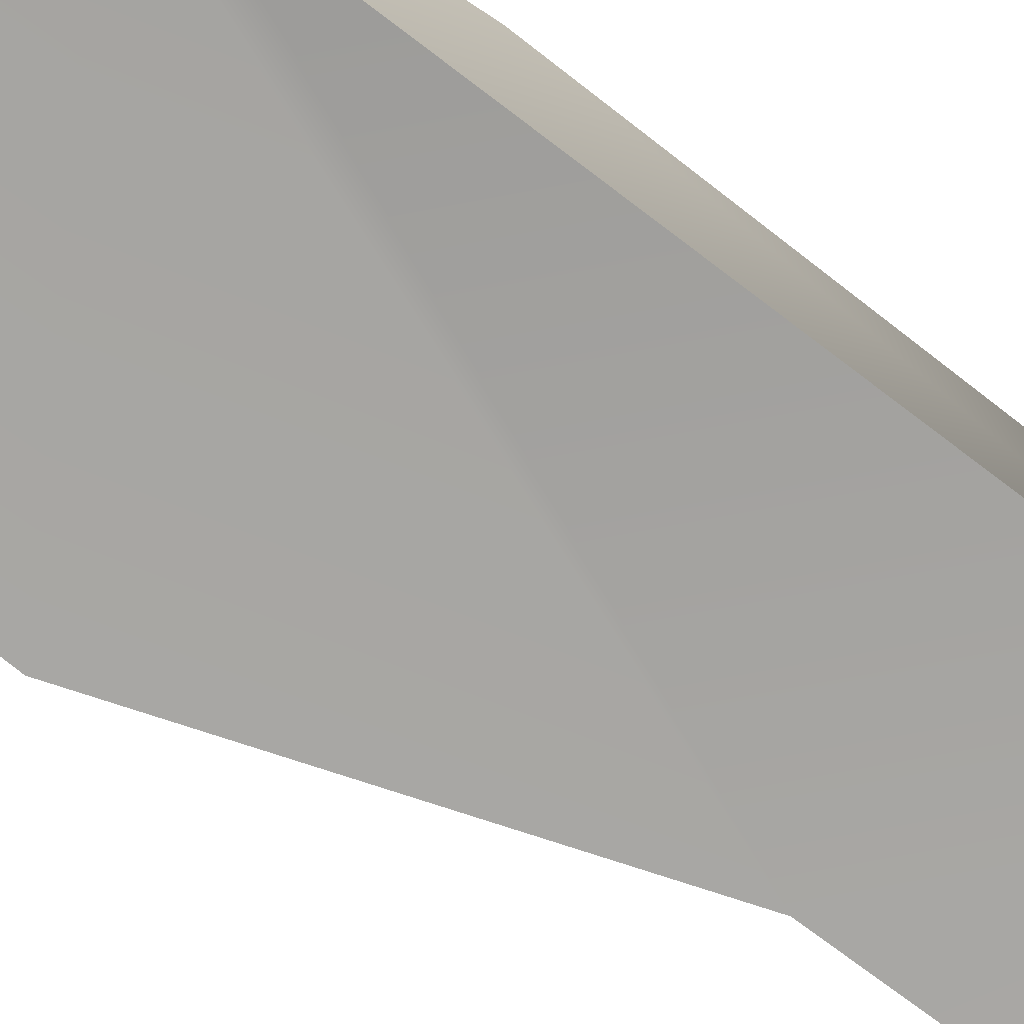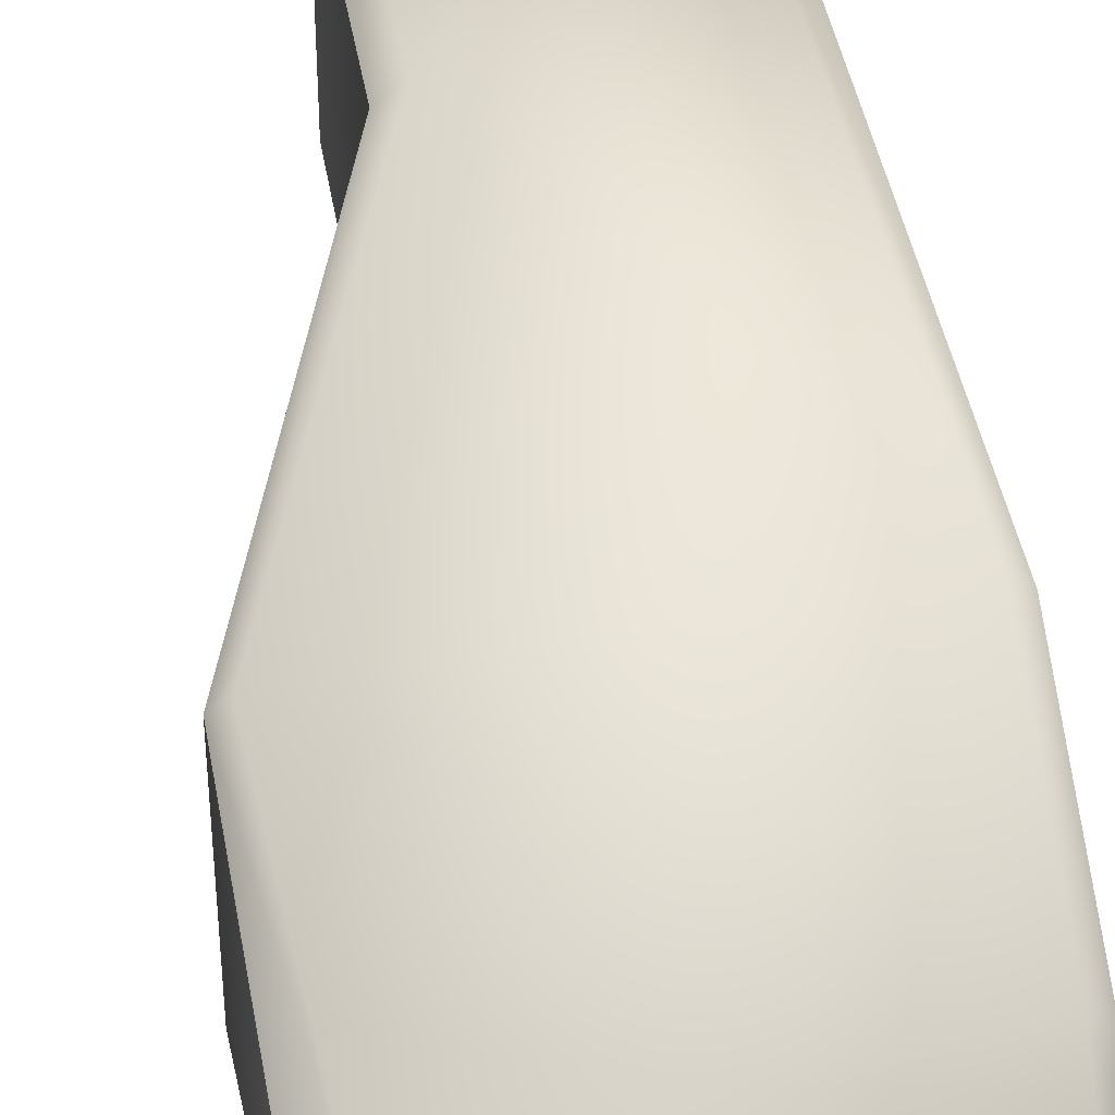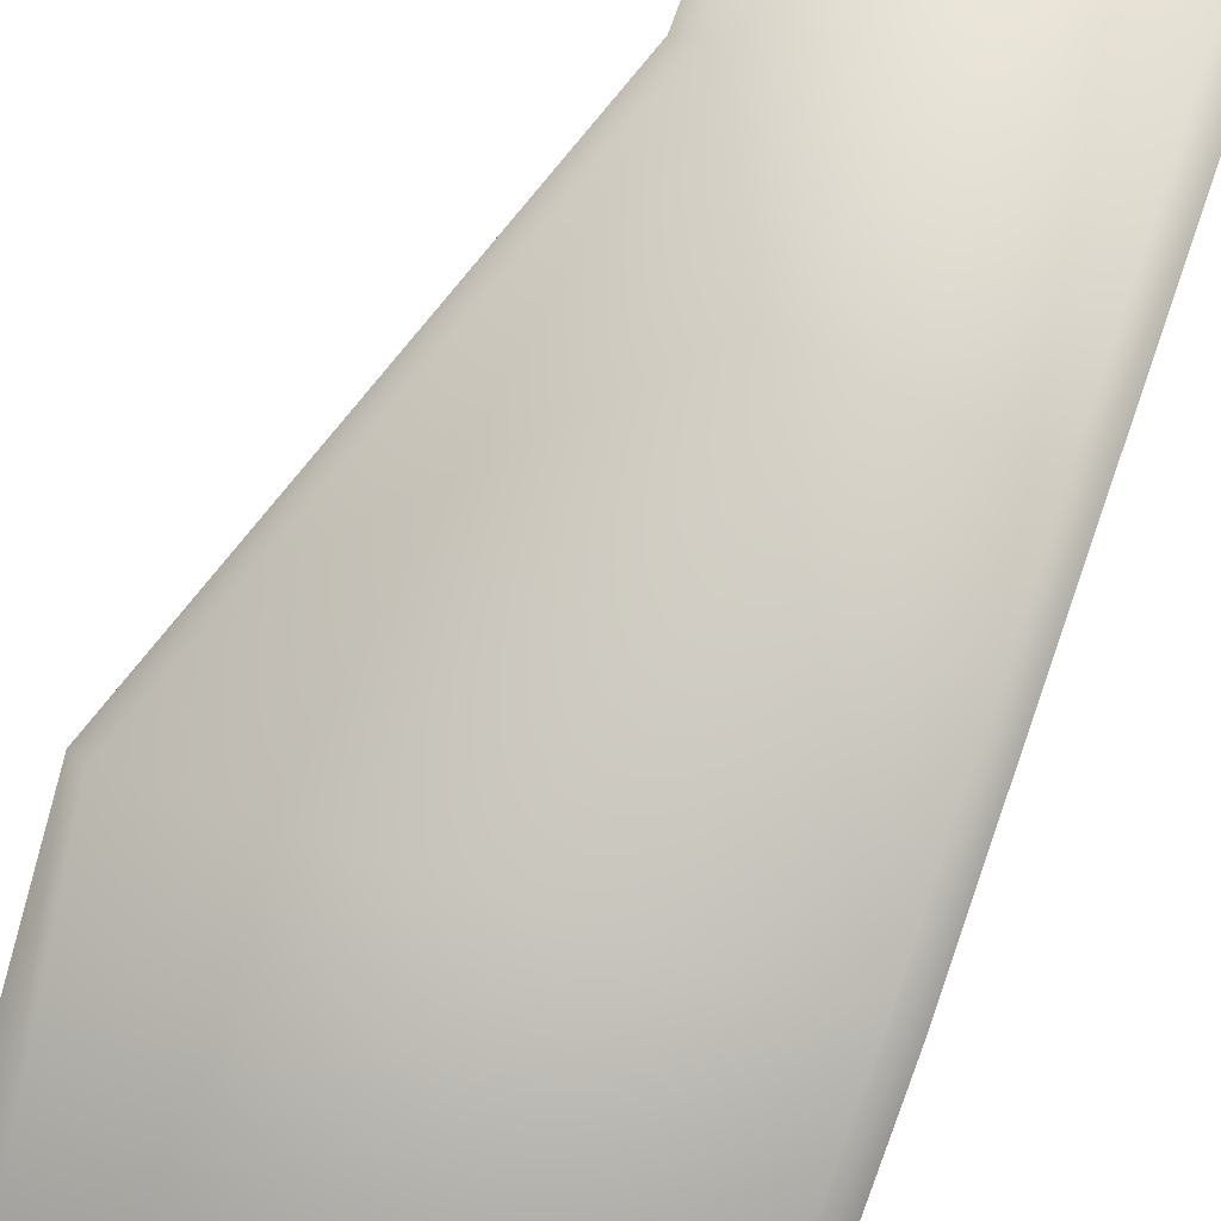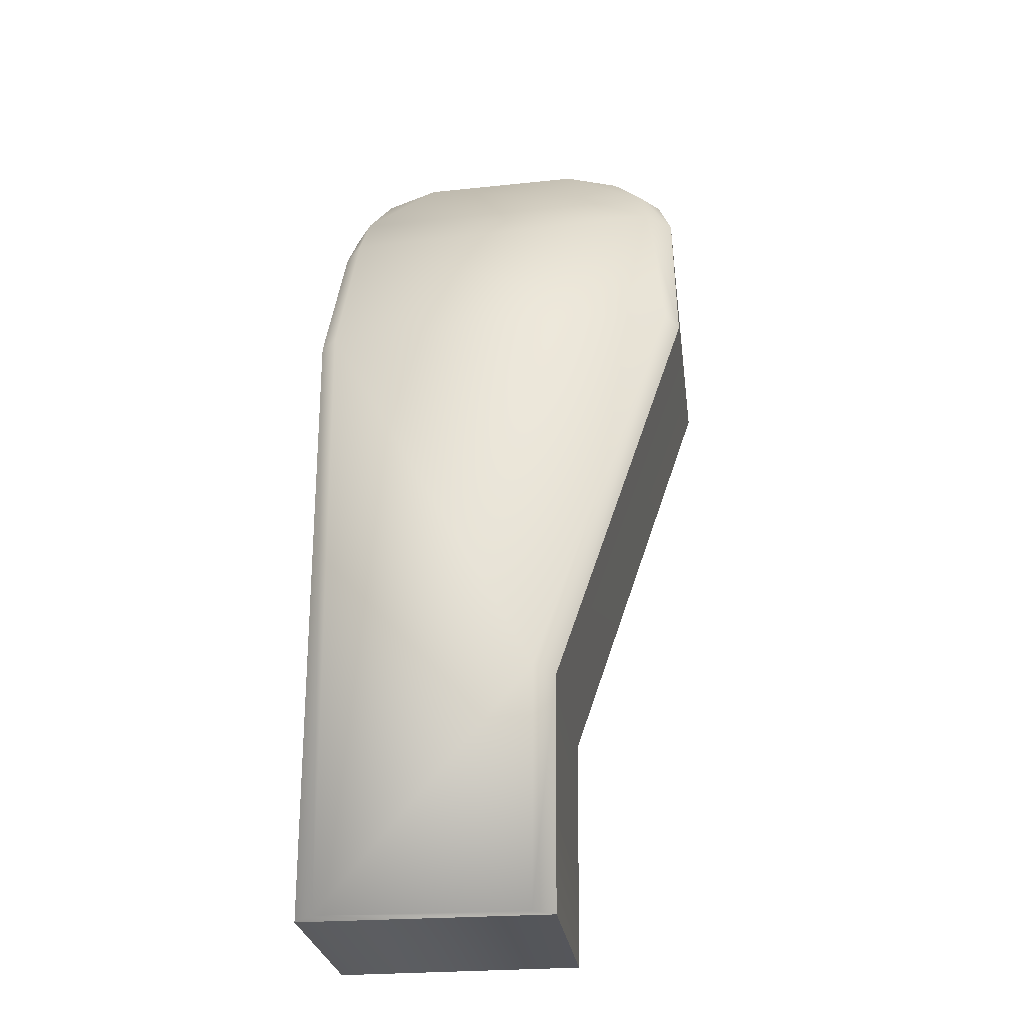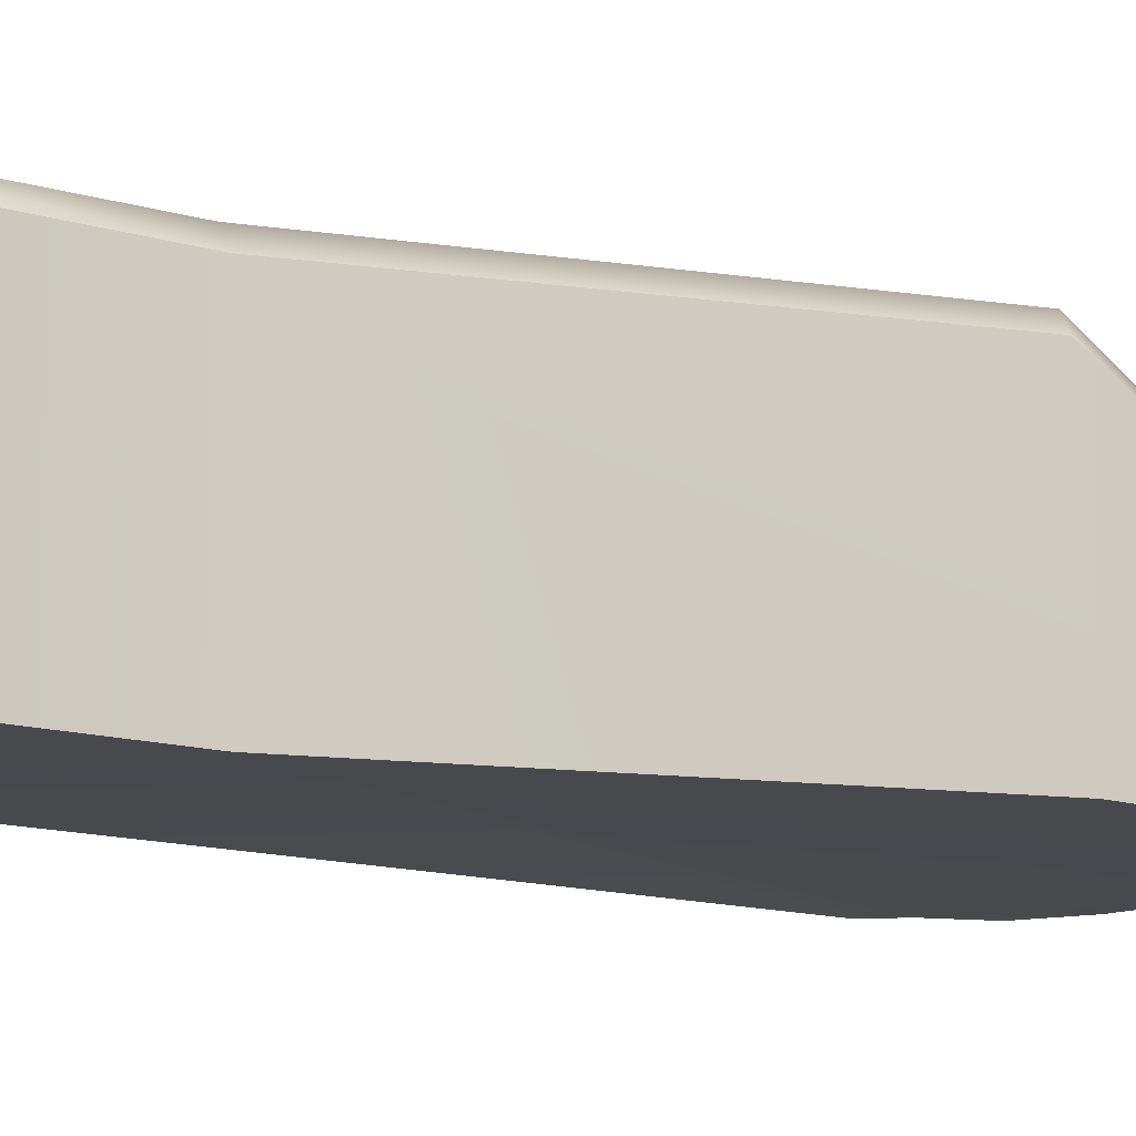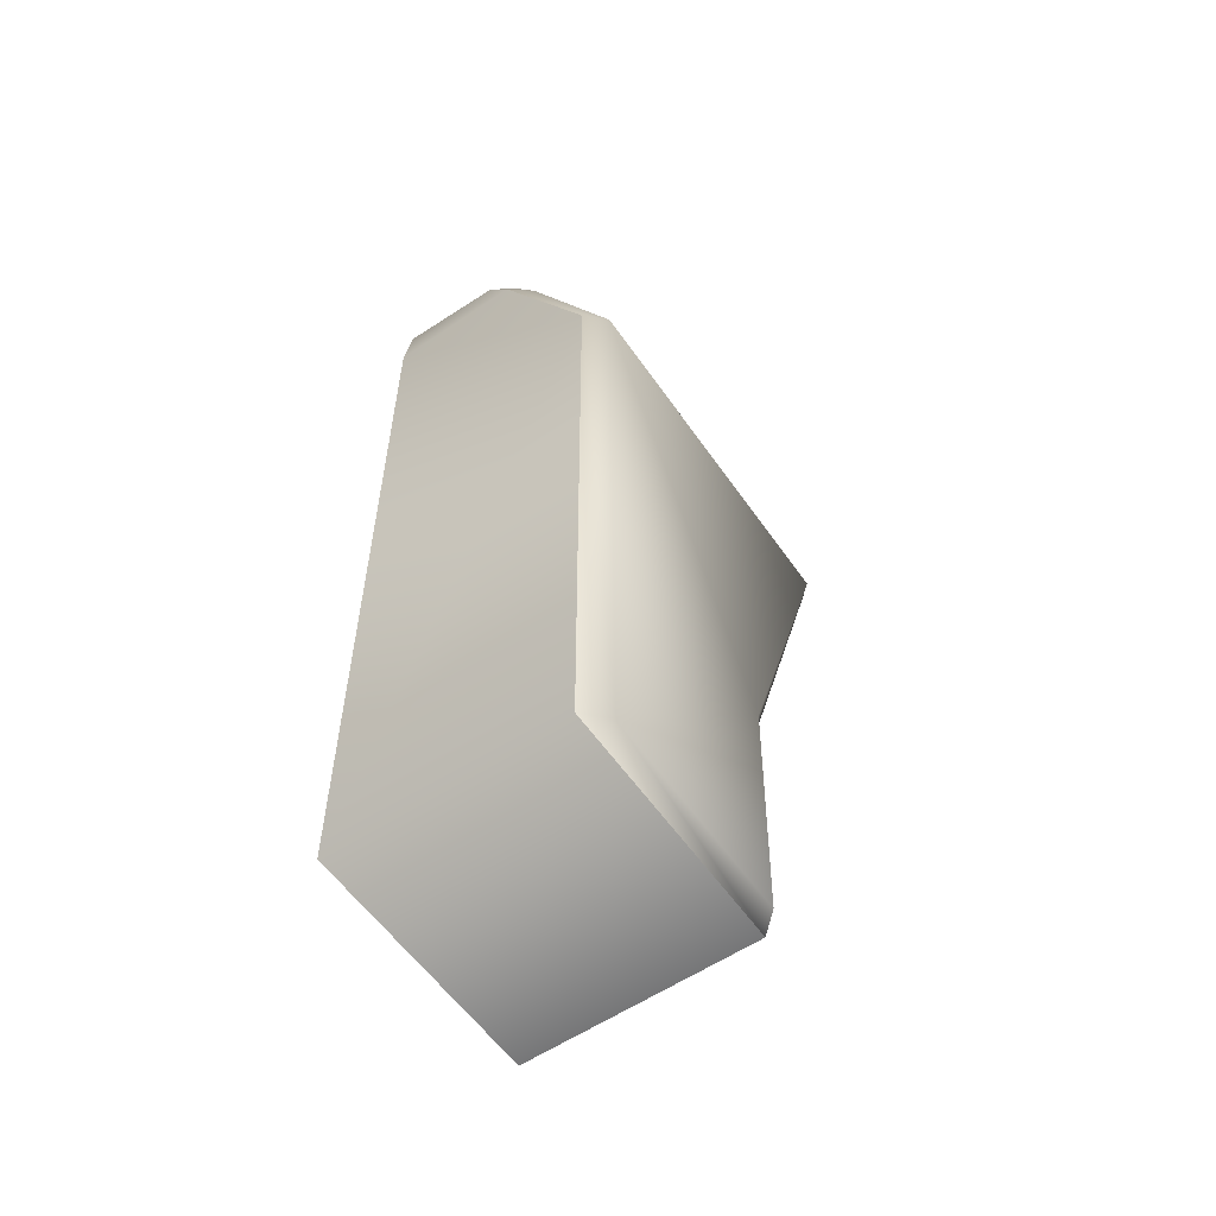
<metadata>
{"format":"obj","ext":"obj","renderer":"f3d","projection":"perspective","resolution":1024,"background":"white","views":[{"elev":-74.6,"azim":52.4,"up":"+Y"},{"elev":47.2,"azim":-10.6,"up":"+Y"},{"elev":76.3,"azim":19.4,"up":"+Y"},{"elev":-26.0,"azim":-173.5,"up":"+Z"},{"elev":-12.2,"azim":-127.3,"up":"+Y"},{"elev":-57.0,"azim":124.5,"up":"+Z"}]}
</metadata>
<code>
g Toys_4_robot3_L_foot
v -0.02442 0.06382 -0.1281
v -0.02662 -0.03972 -0.01889
v -0.02562 -0.03927 -0.1282
v -0.02515 0.06441 -0.0205
v -0.08918 -0.03976 0.1616
v -0.08727 0.06311 0.1581
v -0.08501 0.01595 0.2499
v -0.08597 -0.04016 0.2473
v -0.07875 0.002067 0.2717
v -0.07854 -0.03985 0.2716
v -0.0601 -0.03941 0.2911
v -0.0599 -0.003788 0.2902
v -0.03084 -0.04009 0.3009
v -0.03002 -0.006973 0.3005
v 0.04811 -0.03972 0.2969
v 0.04699 -0.00677 0.2968
v 0.07088 -0.04019 0.2835
v 0.07322 -0.003288 0.2816
v 0.08336 -0.03955 0.2648
v 0.0848 0.007636 0.2602
v 0.0882 0.02093 0.2381
v 0.08582 -0.04119 0.2425
v 0.08919 0.06427 0.1571
v 0.08817 -0.03855 -0.1293
v 0.08846 0.06452 -0.1286
v -0.02562 -0.03927 -0.1282
v -0.02442 0.06382 -0.1281
v -0.02662 -0.03972 -0.01889
v 0.08817 -0.03855 -0.1293
v -0.02562 -0.03927 -0.1282
v 0.08582 -0.04119 0.2425
v 0.08336 -0.03955 0.2648
v -0.08918 -0.03976 0.1616
v -0.08597 -0.04016 0.2473
v -0.03084 -0.04009 0.3009
v -0.07854 -0.03985 0.2716
v -0.0601 -0.03941 0.2911
v 0.04811 -0.03972 0.2969
v 0.07088 -0.04019 0.2835
v 0.08919 0.06427 0.1571
v 0.07883 0.07355 -0.1282
v 0.08846 0.06452 -0.1286
v -0.02442 0.06382 -0.1281
v 0.08112 0.07277 0.1569
v 0.0882 0.02093 0.2381
v -0.01491 0.07304 -0.1286
v -0.02515 0.06441 -0.0205
v -0.01606 0.07383 -0.01786
v -0.08099 0.07103 0.1612
v -0.08727 0.06311 0.1581
v 0.07975 0.03015 0.2403
v 0.0848 0.007636 0.2602
v -0.07259 0.02509 0.2516
v -0.08501 0.01595 0.2499
v -0.07037 0.01431 0.2702
v -0.07875 0.002067 0.2717
v -0.0599 -0.003788 0.2902
v 0.07748 0.0171 0.2628
v 0.07322 -0.003288 0.2816
v -0.05536 0.005916 0.2863
v -0.03002 -0.006973 0.3005
v -0.02975 0.002978 0.2953
v 0.0449 0.003904 0.2917
v 0.04699 -0.00677 0.2968
v 0.06794 0.007351 0.2803
g Toys_4_robot3_L_foot_0
f 3 2 1
f 2 4 1
f 4 2 5
f 6 4 5
f 5 7 6
f 5 8 7
f 9 7 8
f 10 9 8
f 10 11 9
f 11 12 9
f 11 13 12
f 13 14 12
f 13 15 14
f 15 16 14
f 15 17 16
f 17 18 16
f 18 17 19
f 20 18 19
f 20 19 21
f 19 22 21
f 23 21 22
f 23 22 24
f 24 25 23
f 24 26 25
f 26 27 25
f 30 29 28
f 29 31 28
f 31 32 28
f 28 32 33
f 32 34 33
f 34 32 35
f 36 34 35
f 37 36 35
f 38 35 32
f 32 39 38
f 42 41 40
f 41 42 43
f 41 44 40
f 40 44 45
f 46 41 43
f 46 43 47
f 48 41 46
f 48 46 47
f 44 41 48
f 48 47 49
f 49 44 48
f 47 50 49
f 44 51 45
f 44 49 51
f 52 45 51
f 49 50 53
f 49 53 51
f 50 54 53
f 55 53 54
f 56 55 54
f 55 56 57
f 58 52 51
f 58 51 53
f 55 58 53
f 59 52 58
f 60 55 57
f 60 57 61
f 55 60 62
f 62 60 61
f 62 63 55
f 62 61 63
f 63 58 55
f 61 64 63
f 63 64 59
f 65 59 58
f 65 63 59
f 63 65 58

</code>
